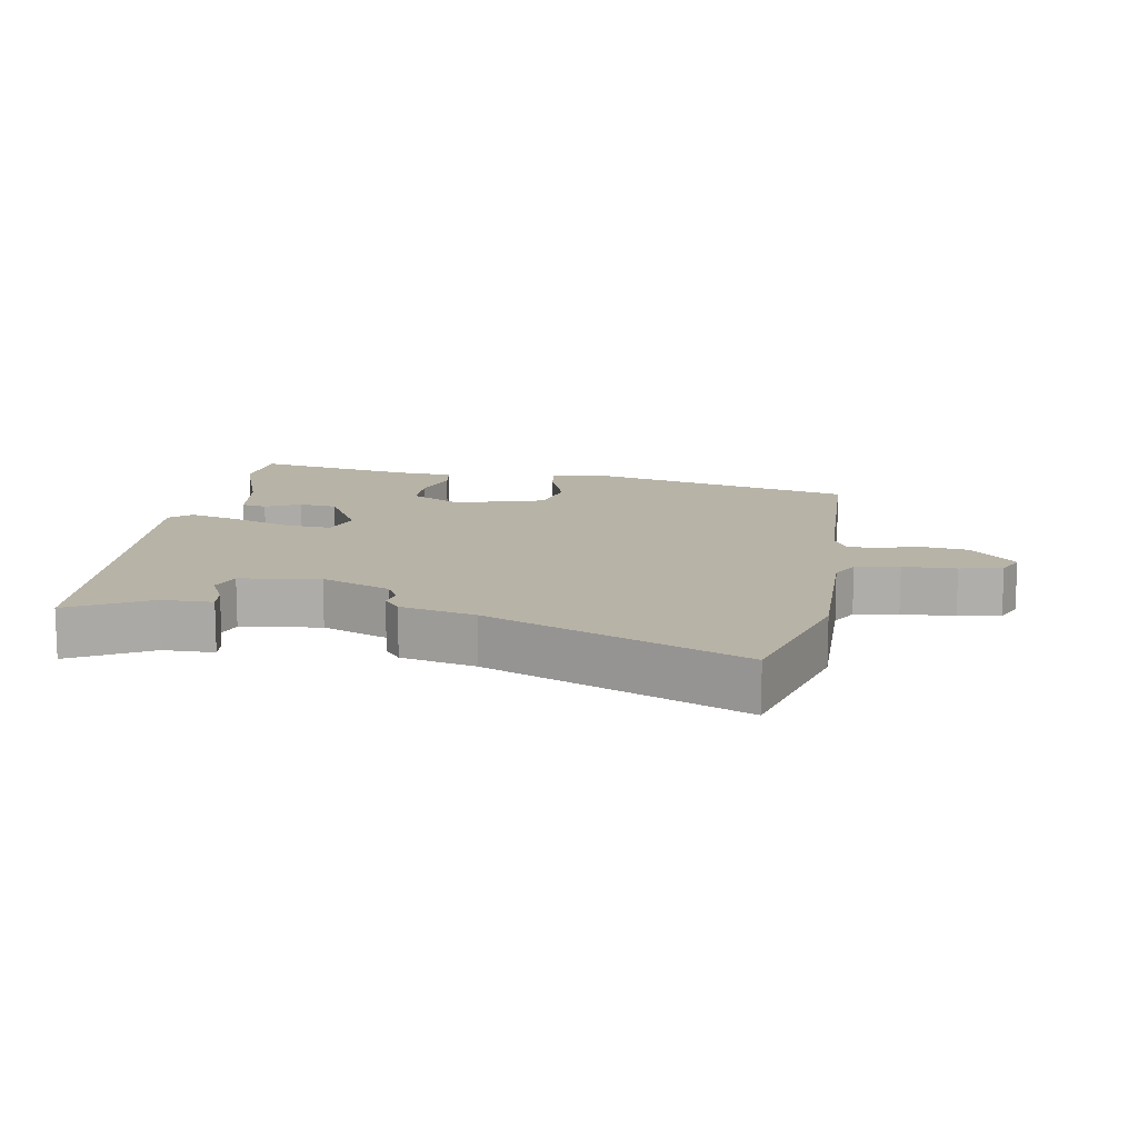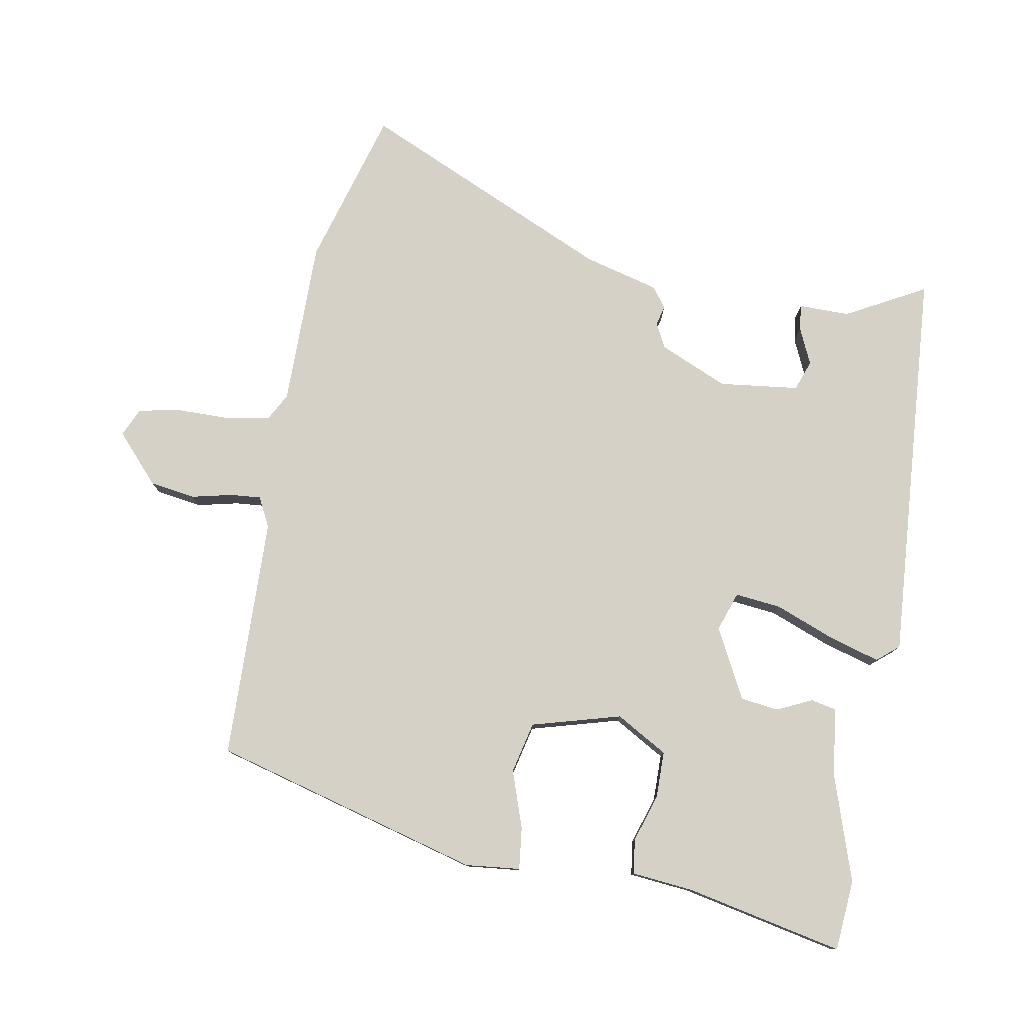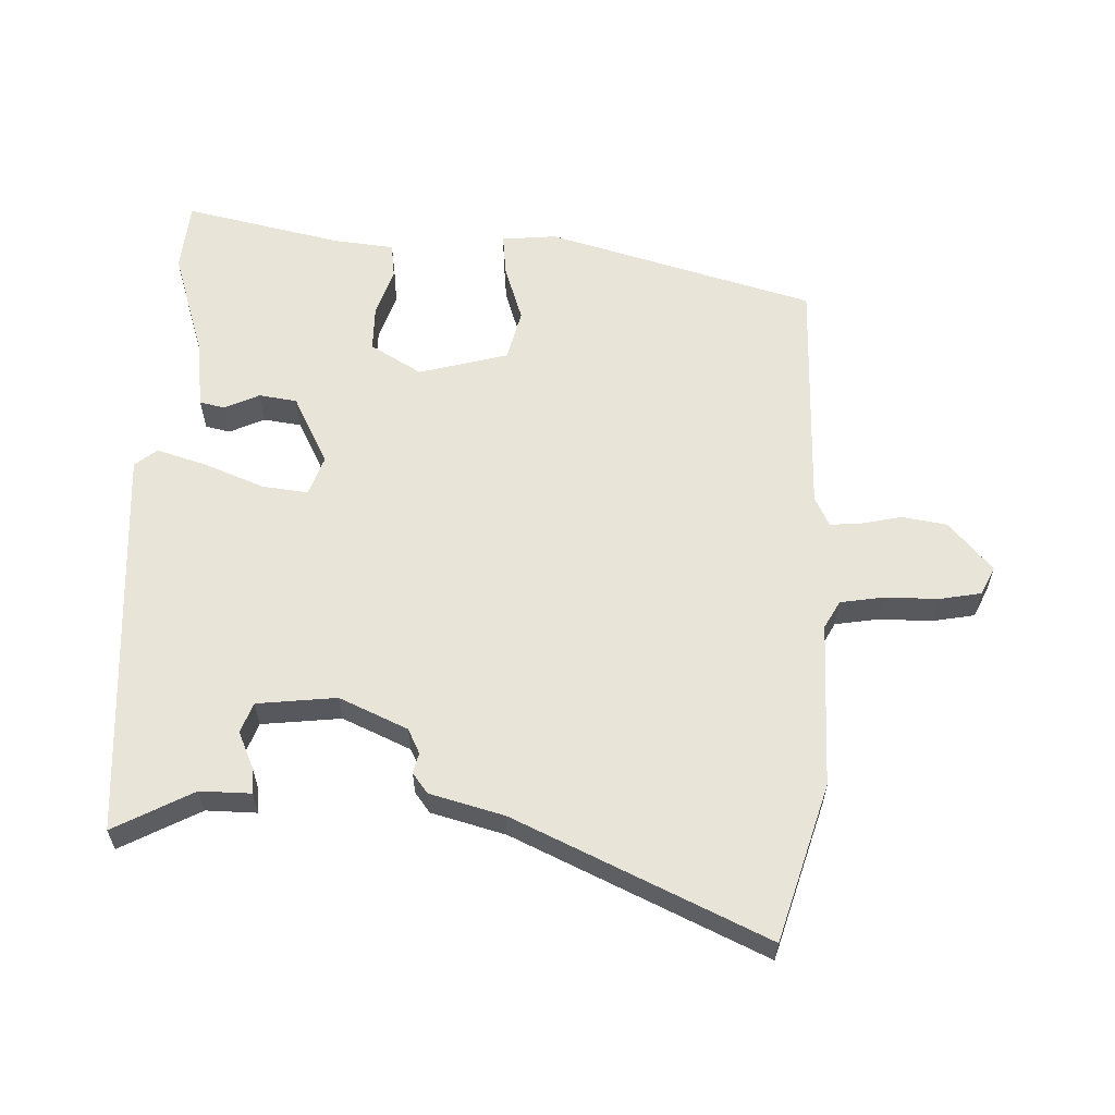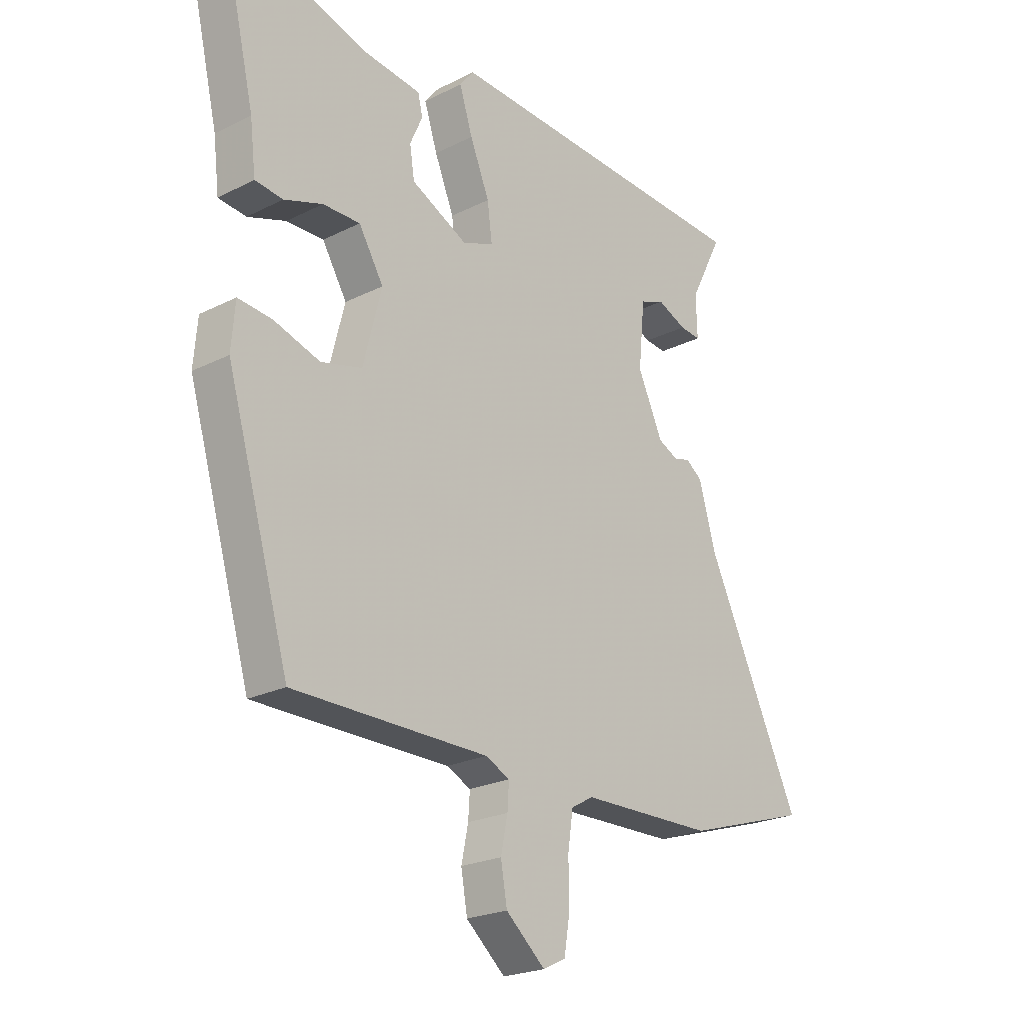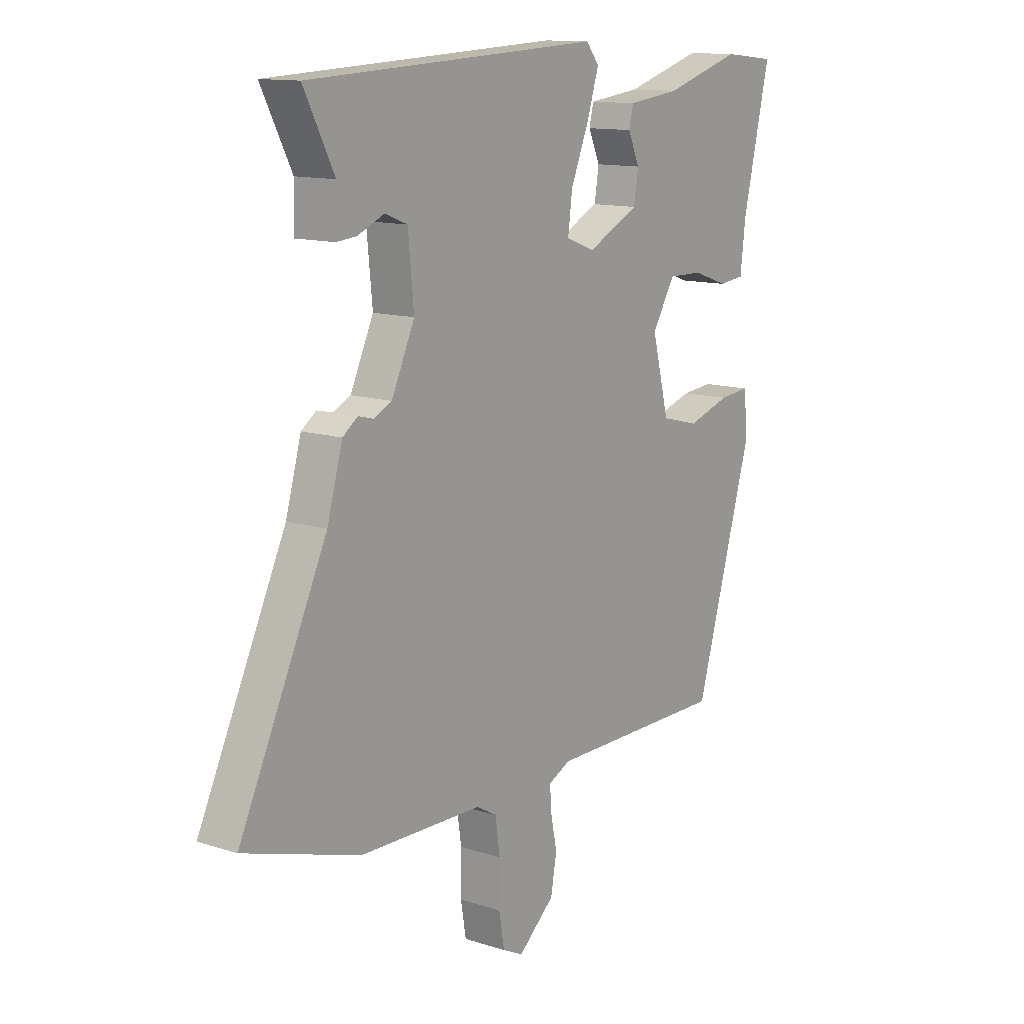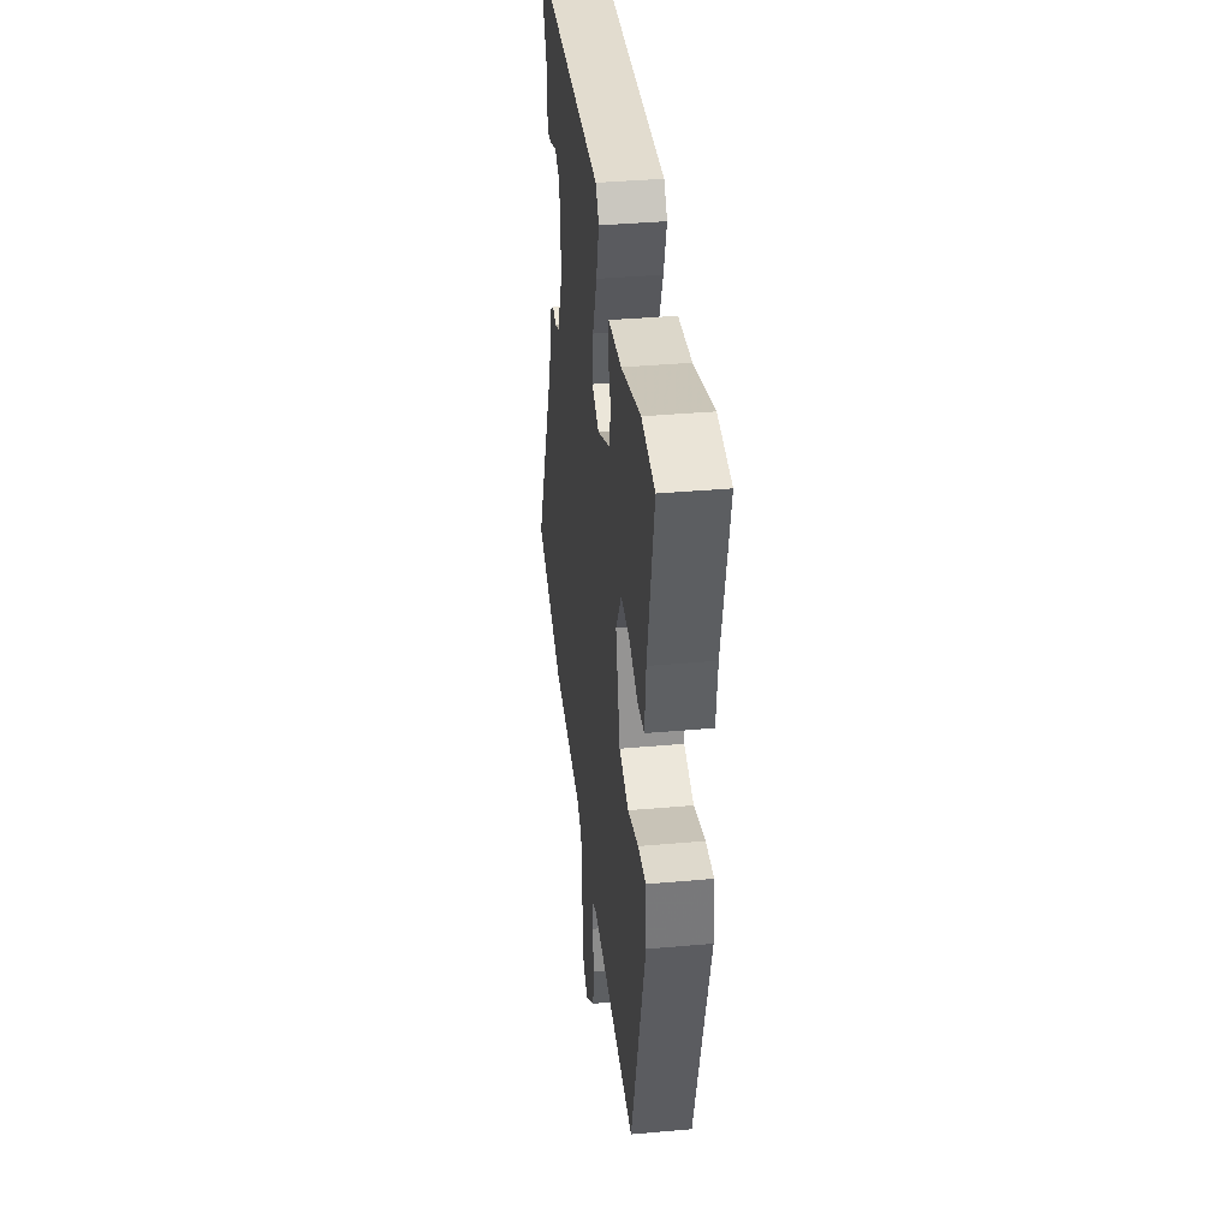
<metadata>
{"format":"obj","ext":"obj","renderer":"f3d","projection":"perspective","resolution":1024,"background":"white","views":[{"elev":12.7,"azim":97.5,"up":"+Y"},{"elev":78.8,"azim":-81.1,"up":"+Y"},{"elev":60.5,"azim":91.3,"up":"+Y"},{"elev":-22.8,"azim":-49.3,"up":"+Z"},{"elev":12.7,"azim":126.5,"up":"+Z"},{"elev":37.6,"azim":-96.5,"up":"+Z"}]}
</metadata>
<code>
v -0.561 0.07 0.494
v -0.453 0.07 0.505
v -0.293 0.07 0.456
v -0.185 0.07 0.443
v -0.176 0.07 0.405
v -0.2 0.07 0.351
v -0.191 0.07 0.293
v -0.084 0.07 0.24
v -0.024 0.07 0.262
v -0.033 0.07 0.332
v -0.07 0.07 0.422
v -0.095 0.07 0.5
v -0.068 0.07 0.534
v 0.539 0.07 0.503
v 0.476 0.07 0.38
v 0.478 0.07 0.302
v 0.438 0.07 0.306
v 0.382 0.07 0.33
v 0.336 0.07 0.312
v 0.324 0.07 0.19
v 0.372 0.07 0.086
v 0.41 0.07 0.068
v 0.441 0.07 0.076
v 0.472 0.07 0.053
v 0.504 0.07 -0.06
v 0.685 0.07 -0.442
v 0.446 0.07 -0.517
v 0.191 0.07 -0.522
v 0.149 0.07 -0.546
v 0.139 0.07 -0.613
v 0.14 0.07 -0.694
v 0.129 0.07 -0.759
v 0.086 0.07 -0.78
v 0.011 0.07 -0.715
v -0.001 0.07 -0.646
v 0.012 0.07 -0.583
v 0.015 0.07 -0.536
v -0.031 0.07 -0.514
v -0.402 0.07 -0.513
v -0.522 0.07 -0.105
v -0.515 0.07 -0.021
v -0.451 0.07 -0.027
v -0.363 0.07 -0.055
v -0.285 0.07 -0.035
v -0.25 0.07 0.102
v -0.297 0.07 0.18
v -0.368 0.07 0.179
v -0.441 0.07 0.154
v -0.494 0.07 0.16
v -0.505 0.07 0.253
v -0.561 0 0.494
v -0.453 0 0.505
v -0.293 0 0.456
v -0.185 0 0.443
v -0.176 0 0.405
v -0.2 0 0.351
v -0.191 0 0.293
v -0.084 0 0.24
v -0.024 0 0.262
v -0.033 0 0.332
v -0.07 0 0.422
v -0.095 0 0.5
v -0.068 0 0.534
v 0.539 0 0.503
v 0.476 0 0.38
v 0.478 0 0.302
v 0.438 0 0.306
v 0.382 0 0.33
v 0.336 0 0.312
v 0.324 0 0.19
v 0.372 0 0.086
v 0.41 0 0.068
v 0.441 0 0.076
v 0.472 0 0.053
v 0.504 0 -0.06
v 0.685 0 -0.442
v 0.446 0 -0.517
v 0.191 0 -0.522
v 0.149 0 -0.546
v 0.139 0 -0.613
v 0.14 0 -0.694
v 0.129 0 -0.759
v 0.086 0 -0.78
v 0.011 0 -0.715
v -0.001 0 -0.646
v 0.012 0 -0.583
v 0.015 0 -0.536
v -0.031 0 -0.514
v -0.402 0 -0.513
v -0.522 0 -0.105
v -0.515 0 -0.021
v -0.451 0 -0.027
v -0.363 0 -0.055
v -0.285 0 -0.035
v -0.25 0 0.102
v -0.297 0 0.18
v -0.368 0 0.179
v -0.441 0 0.154
v -0.494 0 0.16
v -0.505 0 0.253
f 47 48 49 50
f 1 2 3
f 50 1 3
f 47 50 3
f 46 47 3
f 45 46 3 4
f 41 42 43
f 40 41 43
f 39 40 43
f 38 39 43
f 37 38 43 44
f 34 35 36
f 33 34 36
f 32 33 36
f 31 32 36
f 30 31 36
f 29 30 36 37
f 37 44 45
f 29 37 45
f 28 29 45
f 27 28 45
f 26 27 45
f 25 26 45
f 22 23 24 25
f 15 16 17 18
f 15 18 19
f 14 15 19
f 13 14 19
f 12 13 19
f 11 12 19
f 10 11 19
f 9 10 19 20
f 4 5 6
f 45 4 6
f 45 6 7
f 21 22 25 45
f 20 21 45
f 9 20 45
f 8 9 45
f 7 8 45
f 100 99 98 97
f 53 52 51
f 53 51 100
f 53 100 97
f 53 97 96
f 54 53 96 95
f 93 92 91
f 93 91 90
f 93 90 89
f 93 89 88
f 94 93 88 87
f 86 85 84
f 86 84 83
f 86 83 82
f 86 82 81
f 86 81 80
f 87 86 80 79
f 95 94 87
f 95 87 79
f 95 79 78
f 95 78 77
f 95 77 76
f 95 76 75
f 75 74 73 72
f 68 67 66 65
f 69 68 65
f 69 65 64
f 69 64 63
f 69 63 62
f 69 62 61
f 69 61 60
f 70 69 60 59
f 56 55 54
f 56 54 95
f 57 56 95
f 95 75 72 71
f 95 71 70
f 95 70 59
f 95 59 58
f 95 58 57
f 1 51 52 2
f 2 52 53 3
f 3 53 54 4
f 4 54 55 5
f 5 55 56 6
f 6 56 57 7
f 7 57 58 8
f 8 58 59 9
f 9 59 60 10
f 10 60 61 11
f 11 61 62 12
f 12 62 63 13
f 13 63 64 14
f 14 64 65 15
f 15 65 66 16
f 16 66 67 17
f 17 67 68 18
f 18 68 69 19
f 19 69 70 20
f 20 70 71 21
f 21 71 72 22
f 22 72 73 23
f 23 73 74 24
f 24 74 75 25
f 25 75 76 26
f 26 76 77 27
f 27 77 78 28
f 28 78 79 29
f 29 79 80 30
f 30 80 81 31
f 31 81 82 32
f 32 82 83 33
f 33 83 84 34
f 34 84 85 35
f 35 85 86 36
f 36 86 87 37
f 37 87 88 38
f 38 88 89 39
f 39 89 90 40
f 40 90 91 41
f 41 91 92 42
f 42 92 93 43
f 43 93 94 44
f 44 94 95 45
f 45 95 96 46
f 46 96 97 47
f 47 97 98 48
f 48 98 99 49
f 49 99 100 50
f 50 100 51 1

</code>
